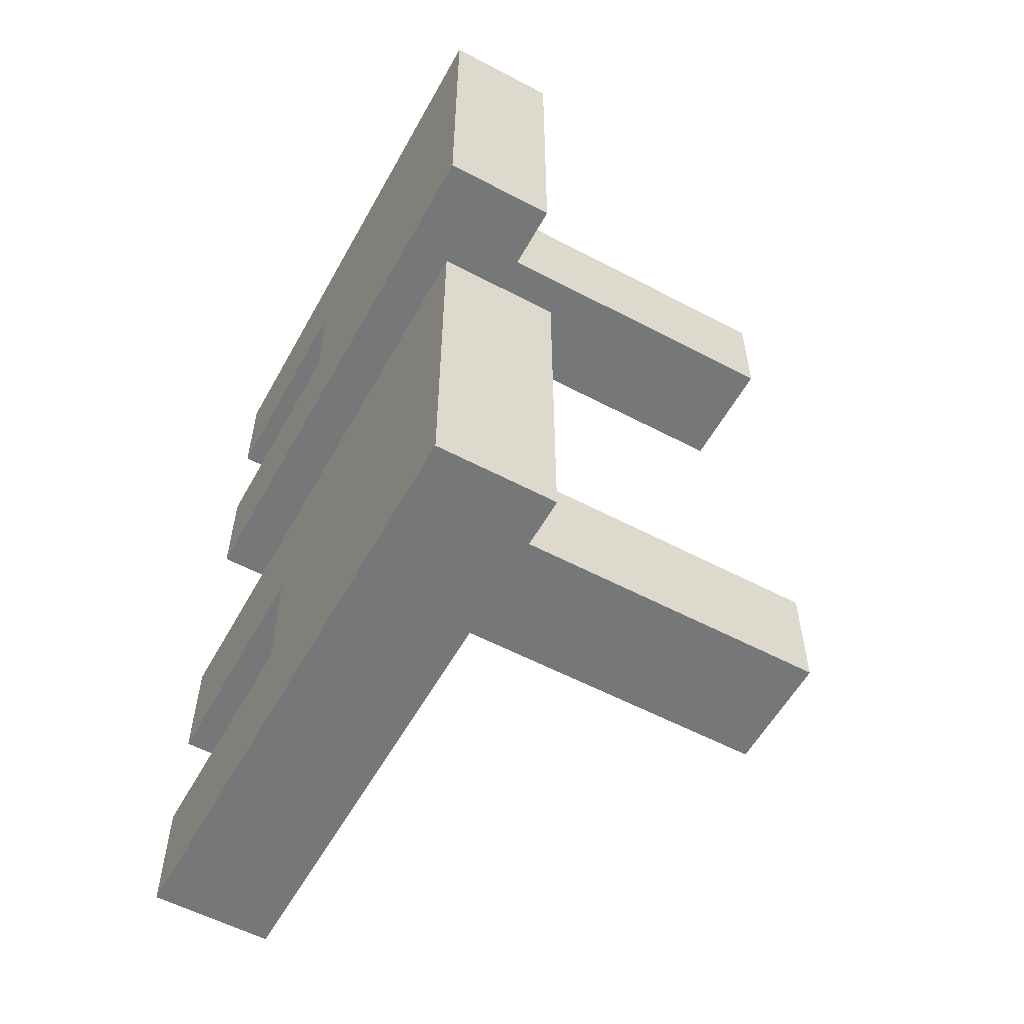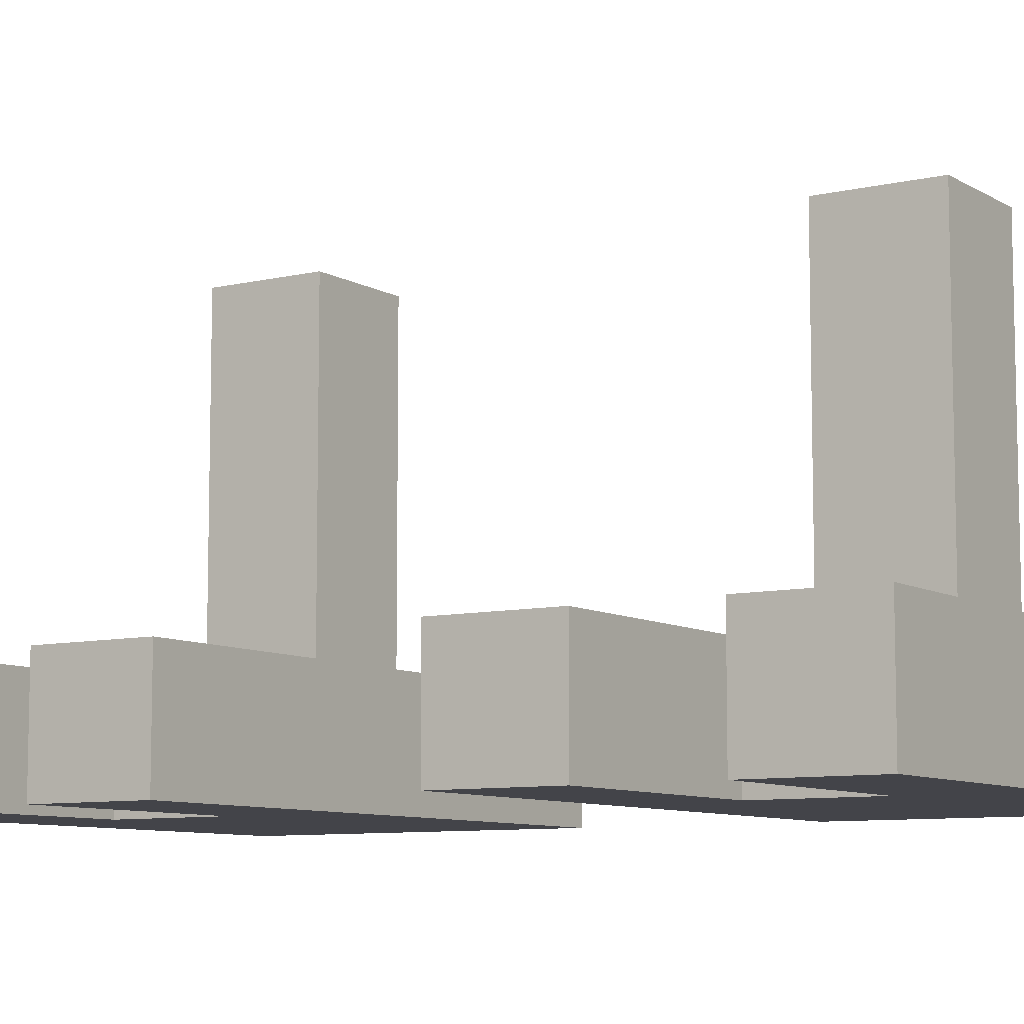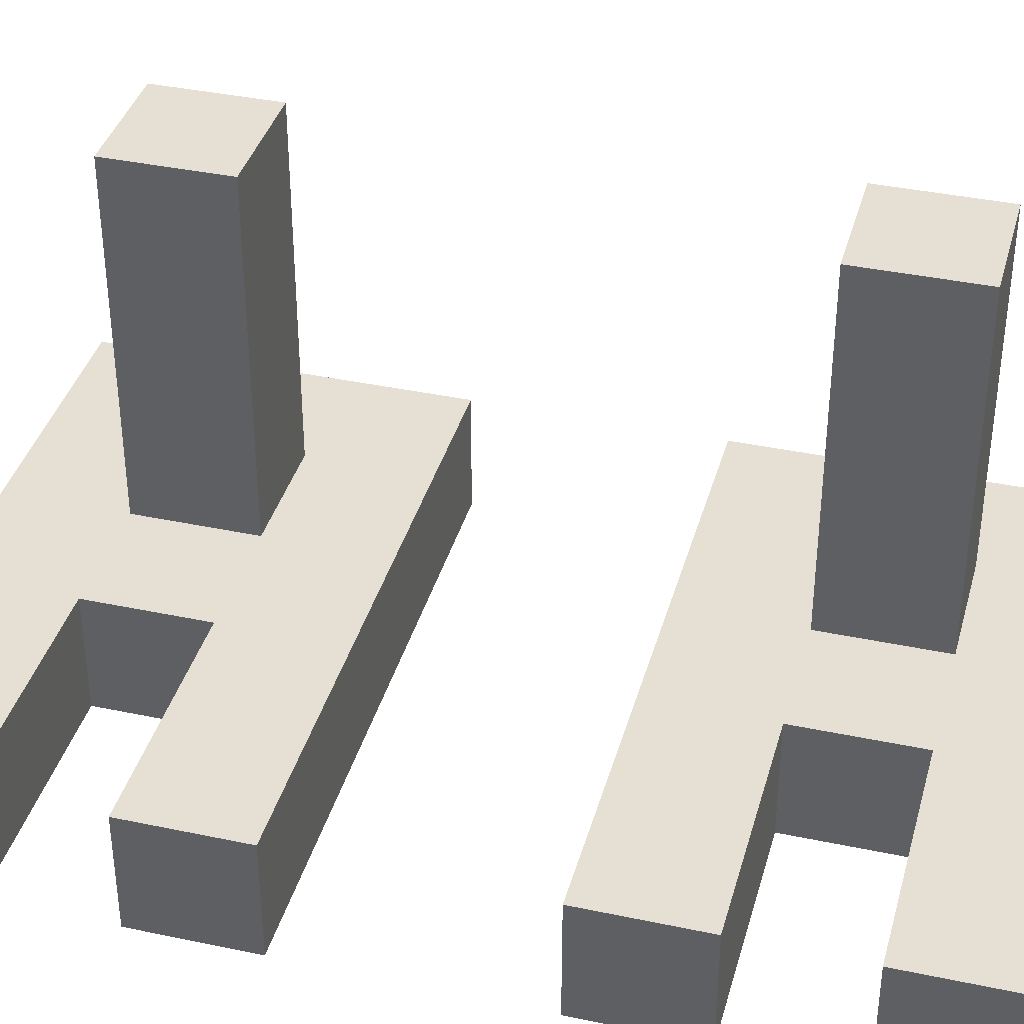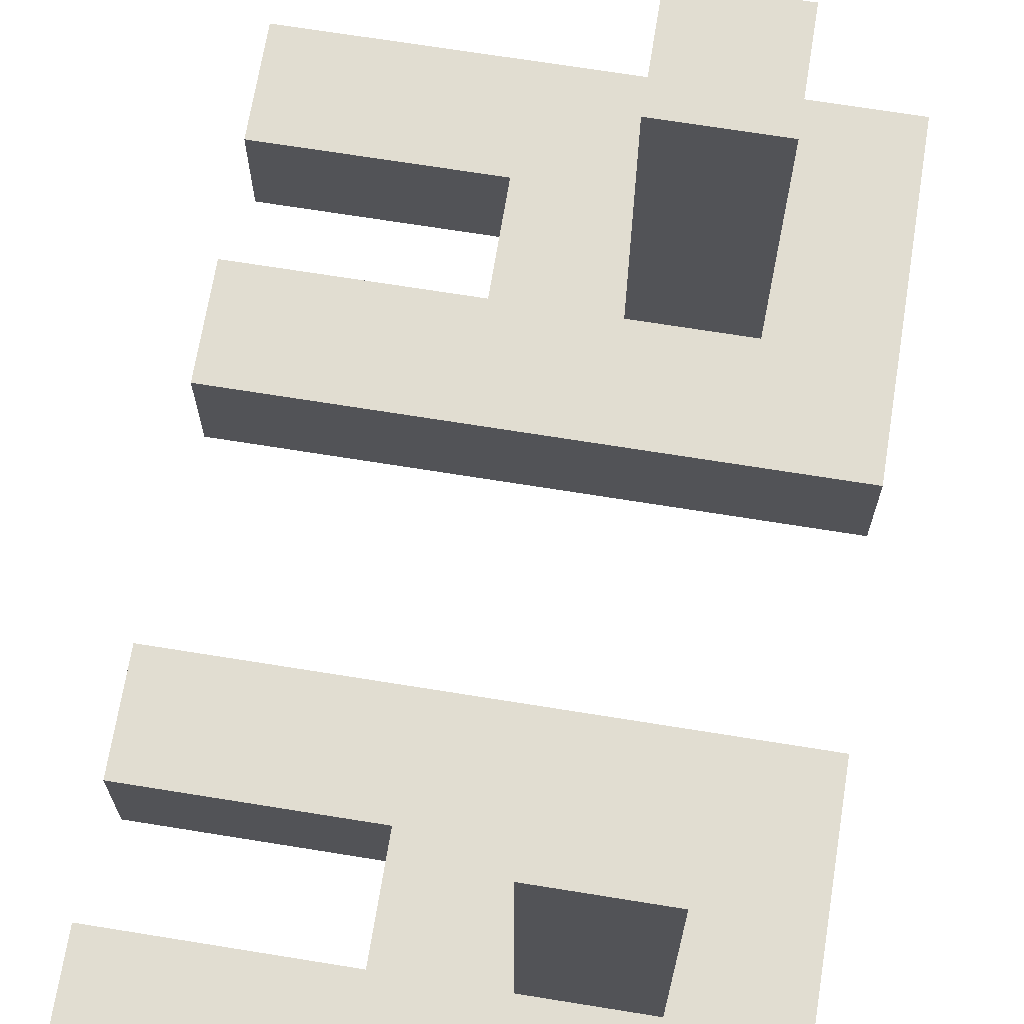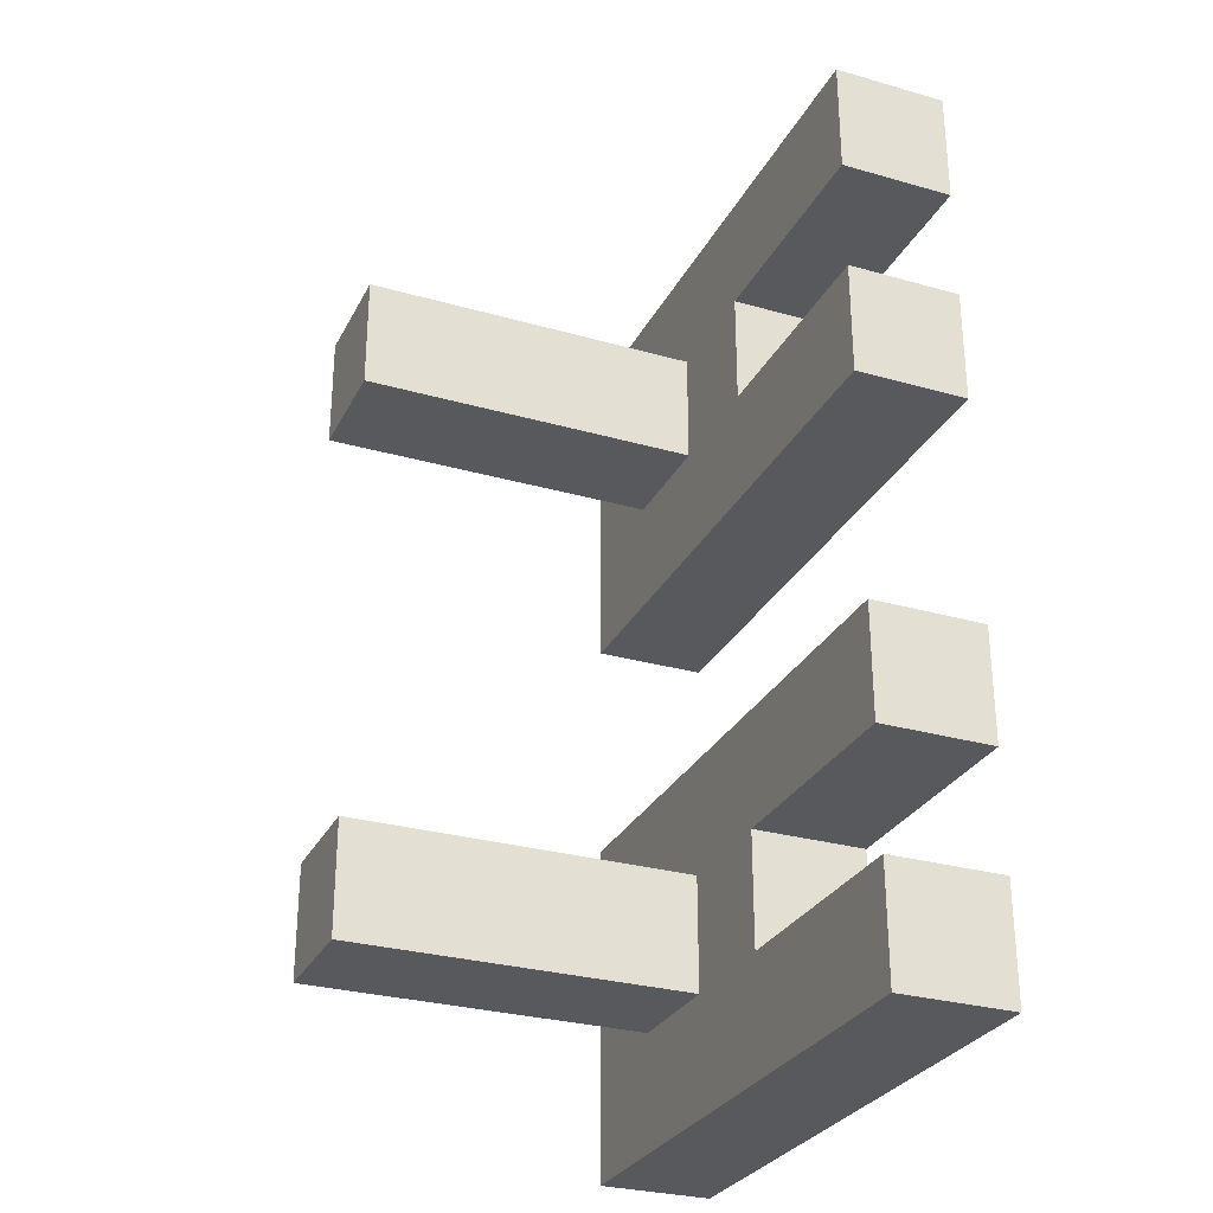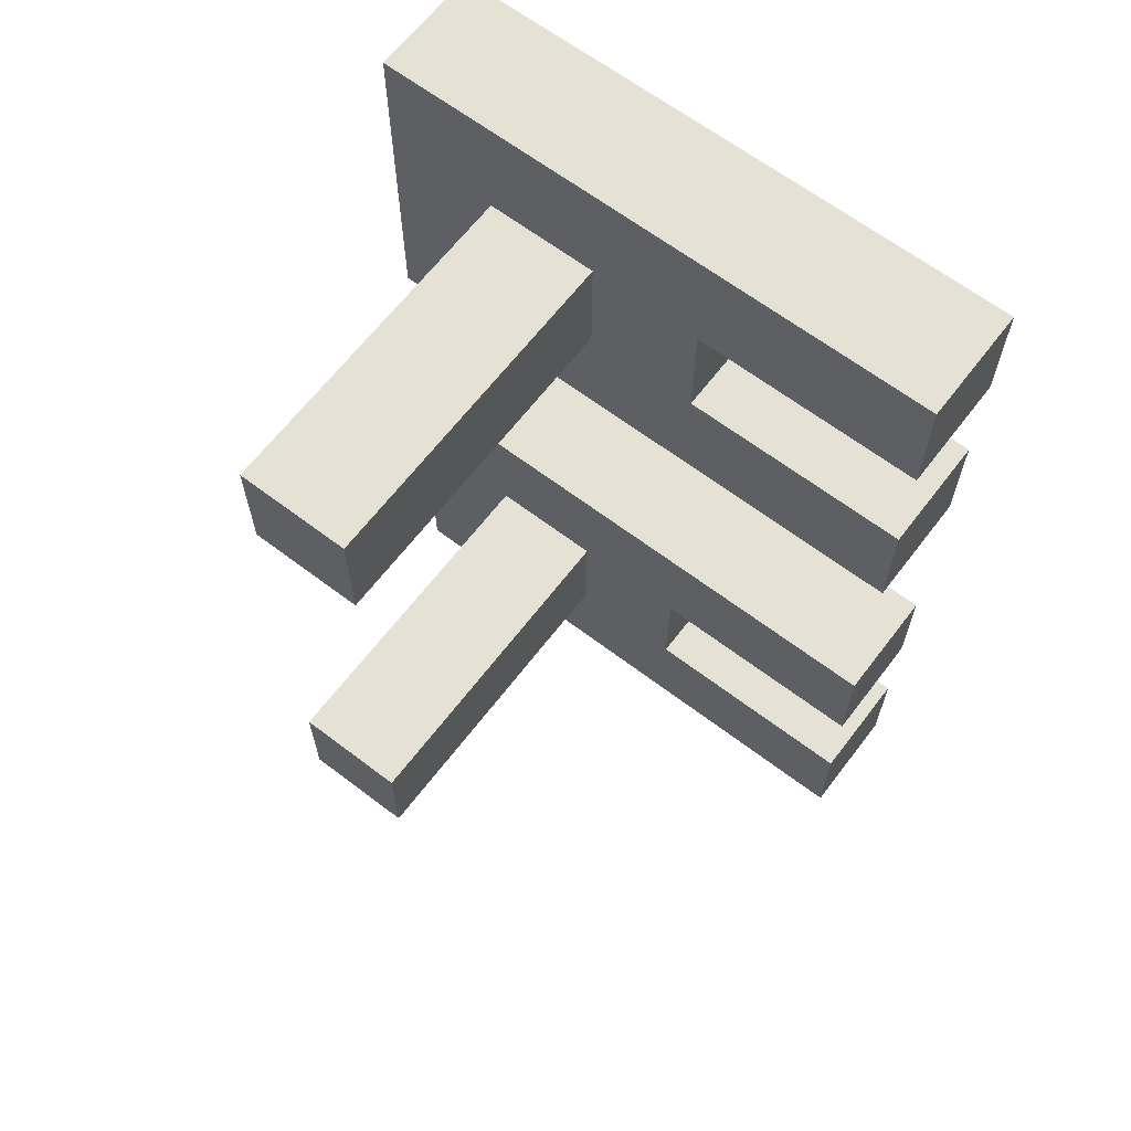
<metadata>
{"format":"obj","ext":"obj","renderer":"f3d","projection":"perspective","resolution":1024,"background":"white","views":[{"elev":-57.1,"azim":61.2,"up":"+Z"},{"elev":-8.4,"azim":-57.0,"up":"+Y"},{"elev":37.9,"azim":-74.9,"up":"+Y"},{"elev":68.7,"azim":9.2,"up":"+Y"},{"elev":-29.1,"azim":-112.9,"up":"+Z"},{"elev":64.7,"azim":-142.6,"up":"+Z"}]}
</metadata>
<code>
o
v -0.45 -0.2 0.4
v -0.45 -0.2 0.3
v -0.45 -0.2 0.2
v -0.45 -0.2 0.1
v -0.45 -0.2 -0.1
v -0.45 -0.2 -0.2
v -0.45 -0.2 -0.3
v -0.45 -0.2 -0.4
v -0.45 -0.1 0.4
v -0.45 -0.1 0.3
v -0.45 -0.1 0.2
v -0.45 -0.1 0.1
v -0.45 -0.1 -0.1
v -0.45 -0.1 -0.2
v -0.45 -0.1 -0.3
v -0.45 -0.1 -0.4
v -0.25 -0.2 0.3
v -0.25 -0.2 0.2
v -0.25 -0.2 -0.2
v -0.25 -0.2 -0.3
v -0.25 -0.1 0.3
v -0.25 -0.1 0.2
v -0.25 -0.1 -0.2
v -0.25 -0.1 -0.3
v -0.15 -0.1 0.3
v -0.15 -0.1 0.2
v -0.15 -0.1 -0.2
v -0.15 -0.1 -0.3
v -0.15 0.2 0.3
v -0.15 0.2 0.2
v -0.15 0.2 -0.2
v -0.15 0.2 -0.3
v -0.05 -0.1 0.3
v -0.05 -0.1 0.2
v -0.05 -0.1 -0.2
v -0.05 -0.1 -0.3
v -0.05 0.2 0.3
v -0.05 0.2 0.2
v -0.05 0.2 -0.2
v -0.05 0.2 -0.3
v 0.05 -0.2 0.4
v 0.05 -0.2 0.1
v 0.05 -0.2 -0.1
v 0.05 -0.2 -0.4
v 0.05 -0.1 0.4
v 0.05 -0.1 0.1
v 0.05 -0.1 -0.1
v 0.05 -0.1 -0.4
v -0.45 -0.2 0.4
v -0.45 -0.1 0.4
v 0.05 -0.2 0.4
v 0.05 -0.1 0.4
v -0.15 -0.1 0.3
v -0.15 0.2 0.3
v -0.05 -0.1 0.3
v -0.05 0.2 0.3
v -0.45 -0.2 0.2
v -0.45 -0.1 0.2
v -0.25 -0.2 0.2
v -0.25 -0.1 0.2
v -0.45 -0.2 -0.1
v -0.45 -0.1 -0.1
v 0.05 -0.2 -0.1
v 0.05 -0.1 -0.1
v -0.15 -0.1 -0.2
v -0.15 0.2 -0.2
v -0.05 -0.1 -0.2
v -0.05 0.2 -0.2
v -0.45 -0.2 -0.3
v -0.45 -0.1 -0.3
v -0.25 -0.2 -0.3
v -0.25 -0.1 -0.3
v -0.45 -0.2 0.3
v -0.45 -0.1 0.3
v -0.25 -0.2 0.3
v -0.25 -0.1 0.3
v -0.15 -0.1 0.2
v -0.15 0.2 0.2
v -0.05 -0.1 0.2
v -0.05 0.2 0.2
v -0.45 -0.2 0.1
v -0.45 -0.1 0.1
v 0.05 -0.2 0.1
v 0.05 -0.1 0.1
v -0.45 -0.2 -0.2
v -0.45 -0.1 -0.2
v -0.25 -0.2 -0.2
v -0.25 -0.1 -0.2
v -0.15 -0.1 -0.3
v -0.15 0.2 -0.3
v -0.05 -0.1 -0.3
v -0.05 0.2 -0.3
v -0.45 -0.2 -0.4
v -0.45 -0.1 -0.4
v 0.05 -0.2 -0.4
v 0.05 -0.1 -0.4
v -0.45 -0.2 0.4
v 0.05 -0.2 0.4
v -0.45 -0.2 0.3
v -0.25 -0.2 0.3
v -0.45 -0.2 0.2
v -0.25 -0.2 0.2
v -0.45 -0.2 0.1
v 0.05 -0.2 0.1
v -0.45 -0.2 -0.1
v 0.05 -0.2 -0.1
v -0.45 -0.2 -0.2
v -0.25 -0.2 -0.2
v -0.45 -0.2 -0.3
v -0.25 -0.2 -0.3
v -0.45 -0.2 -0.4
v 0.05 -0.2 -0.4
v -0.45 -0.1 0.4
v 0.05 -0.1 0.4
v -0.45 -0.1 0.3
v -0.25 -0.1 0.3
v -0.15 -0.1 0.3
v -0.05 -0.1 0.3
v -0.45 -0.1 0.2
v -0.25 -0.1 0.2
v -0.15 -0.1 0.2
v -0.05 -0.1 0.2
v -0.45 -0.1 0.1
v 0.05 -0.1 0.1
v -0.45 -0.1 -0.1
v 0.05 -0.1 -0.1
v -0.45 -0.1 -0.2
v -0.25 -0.1 -0.2
v -0.15 -0.1 -0.2
v -0.05 -0.1 -0.2
v -0.45 -0.1 -0.3
v -0.25 -0.1 -0.3
v -0.15 -0.1 -0.3
v -0.05 -0.1 -0.3
v -0.45 -0.1 -0.4
v 0.05 -0.1 -0.4
v -0.15 0.2 0.3
v -0.05 0.2 0.3
v -0.15 0.2 0.2
v -0.05 0.2 0.2
v -0.15 0.2 -0.2
v -0.05 0.2 -0.2
v -0.15 0.2 -0.3
v -0.05 0.2 -0.3
f 9 2 1
f 10 2 9
f 11 4 3
f 12 4 11
f 13 6 5
f 14 6 13
f 15 8 7
f 16 8 15
f 21 18 17
f 22 18 21
f 23 20 19
f 24 20 23
f 29 26 25
f 30 26 29
f 31 28 27
f 32 28 31
f 33 34 37
f 37 34 38
f 35 36 39
f 39 36 40
f 41 42 45
f 45 42 46
f 43 44 47
f 47 44 48
f 51 50 49
f 52 50 51
f 55 54 53
f 56 54 55
f 59 58 57
f 60 58 59
f 63 62 61
f 64 62 63
f 67 66 65
f 68 66 67
f 71 70 69
f 72 70 71
f 73 74 75
f 75 74 76
f 77 78 79
f 79 78 80
f 81 82 83
f 83 82 84
f 85 86 87
f 87 86 88
f 89 90 91
f 91 90 92
f 93 94 95
f 95 94 96
f 99 98 97
f 100 98 99
f 102 98 100
f 103 102 101
f 104 98 102
f 104 102 103
f 107 106 105
f 108 106 107
f 110 106 108
f 111 110 109
f 112 106 110
f 112 110 111
f 113 114 115
f 115 114 116
f 116 114 117
f 117 114 118
f 116 117 120
f 120 117 121
f 118 114 122
f 120 121 123
f 121 122 123
f 119 120 123
f 122 114 124
f 123 122 124
f 125 126 127
f 127 126 128
f 128 126 129
f 129 126 130
f 128 129 132
f 132 129 133
f 130 126 134
f 132 133 135
f 133 134 135
f 131 132 135
f 134 126 136
f 135 134 136
f 137 138 139
f 139 138 140
f 141 142 143
f 143 142 144

</code>
